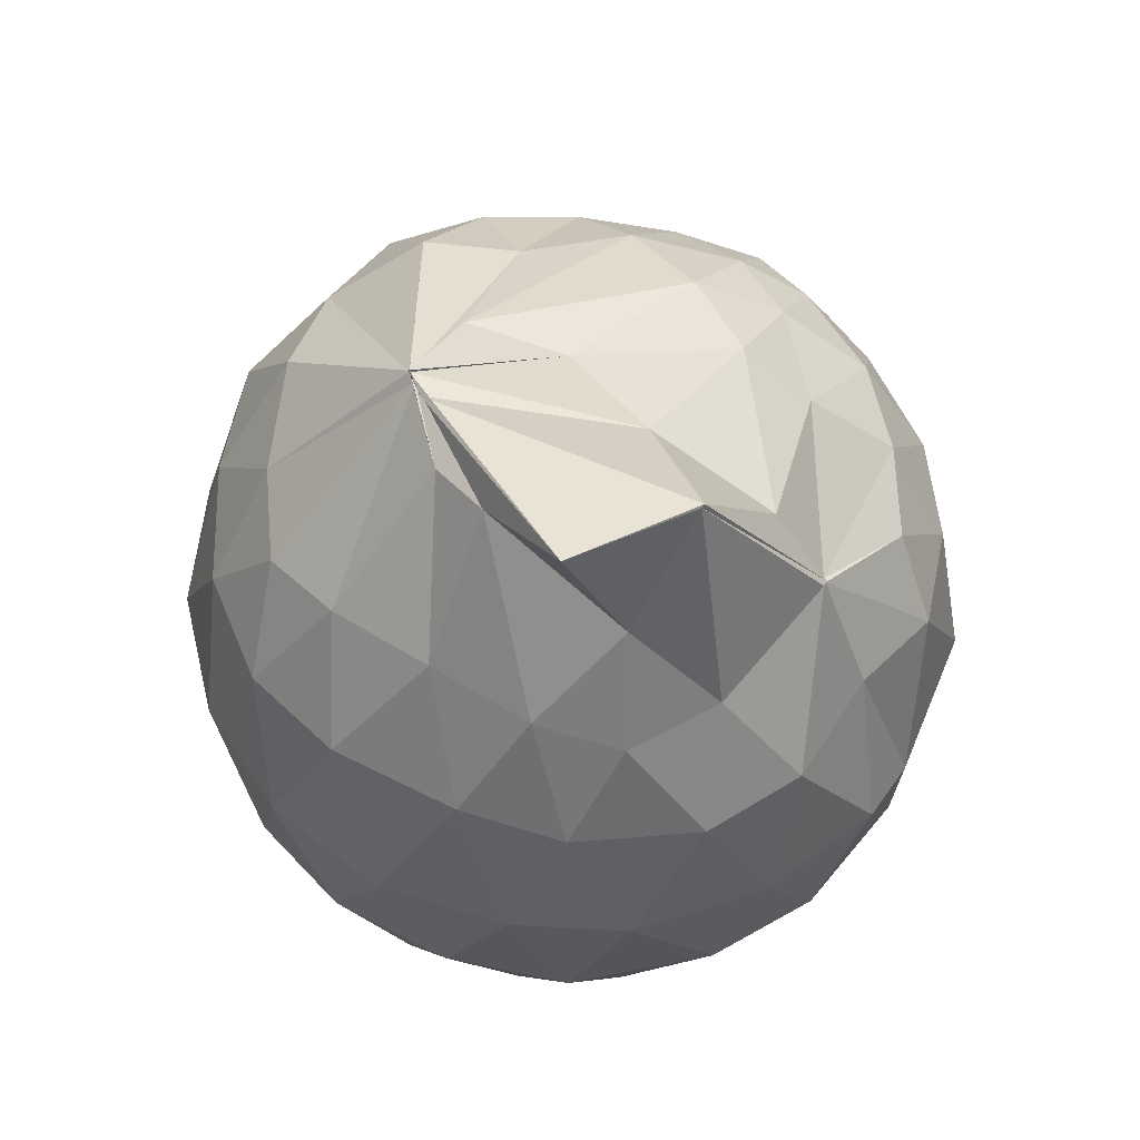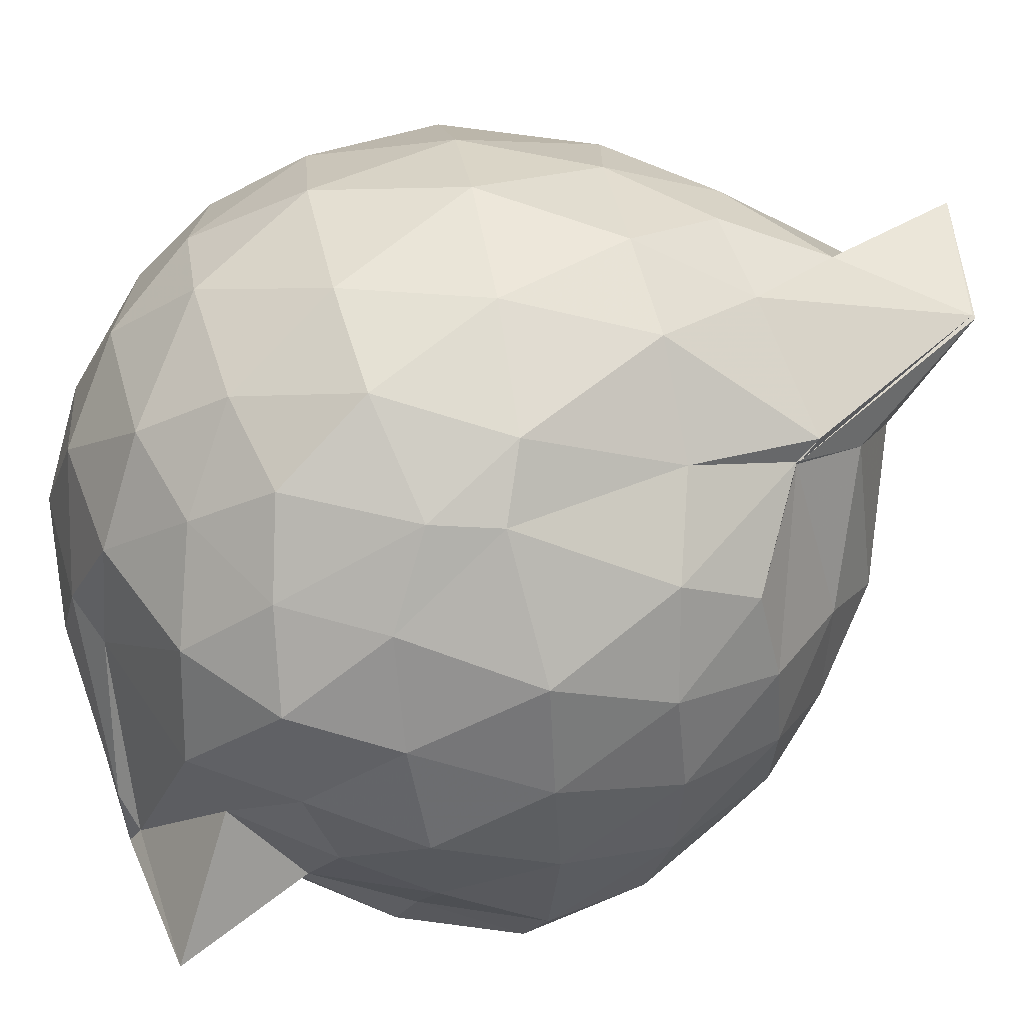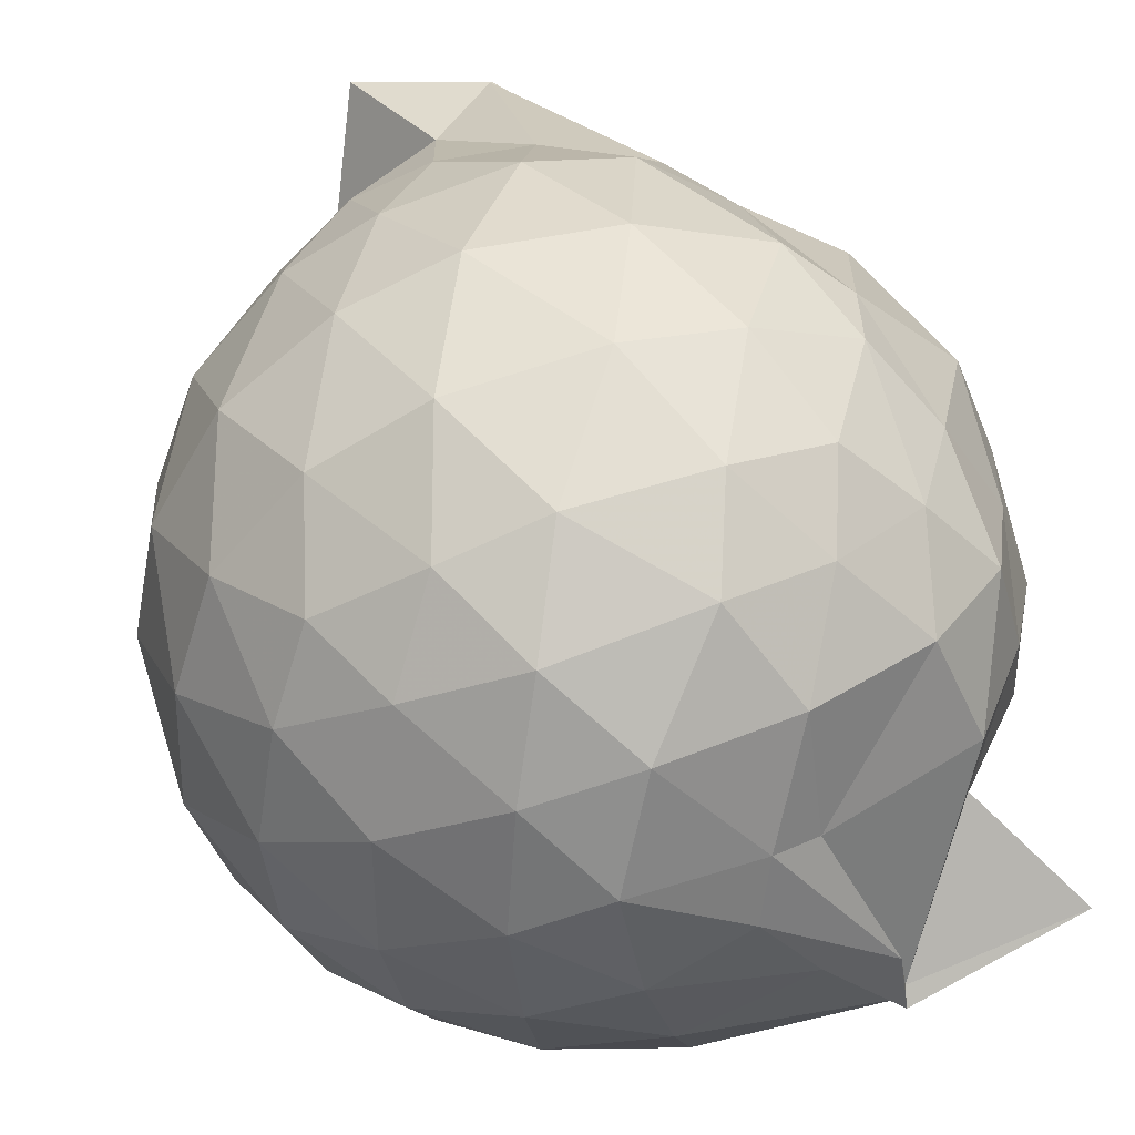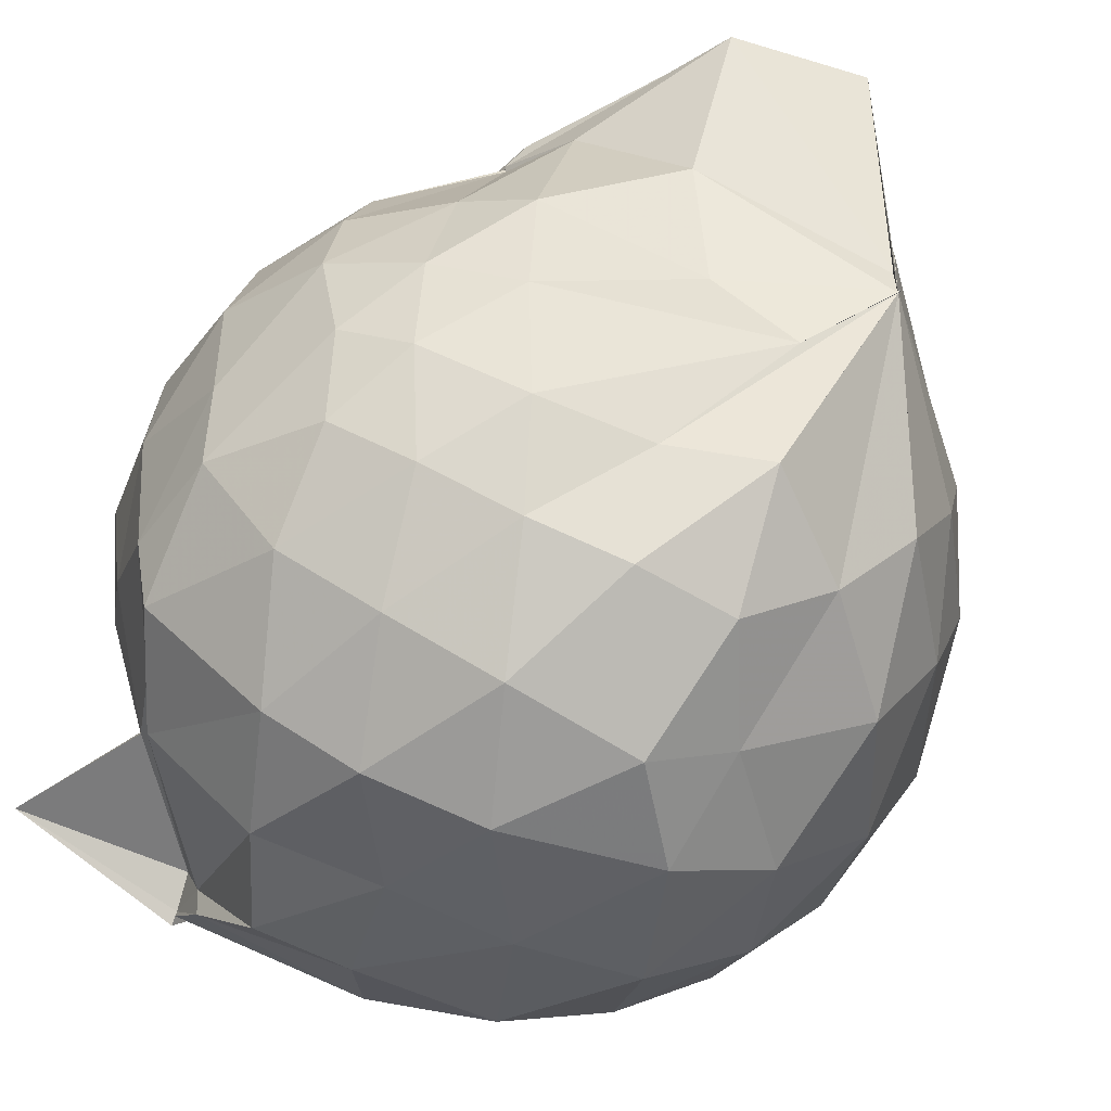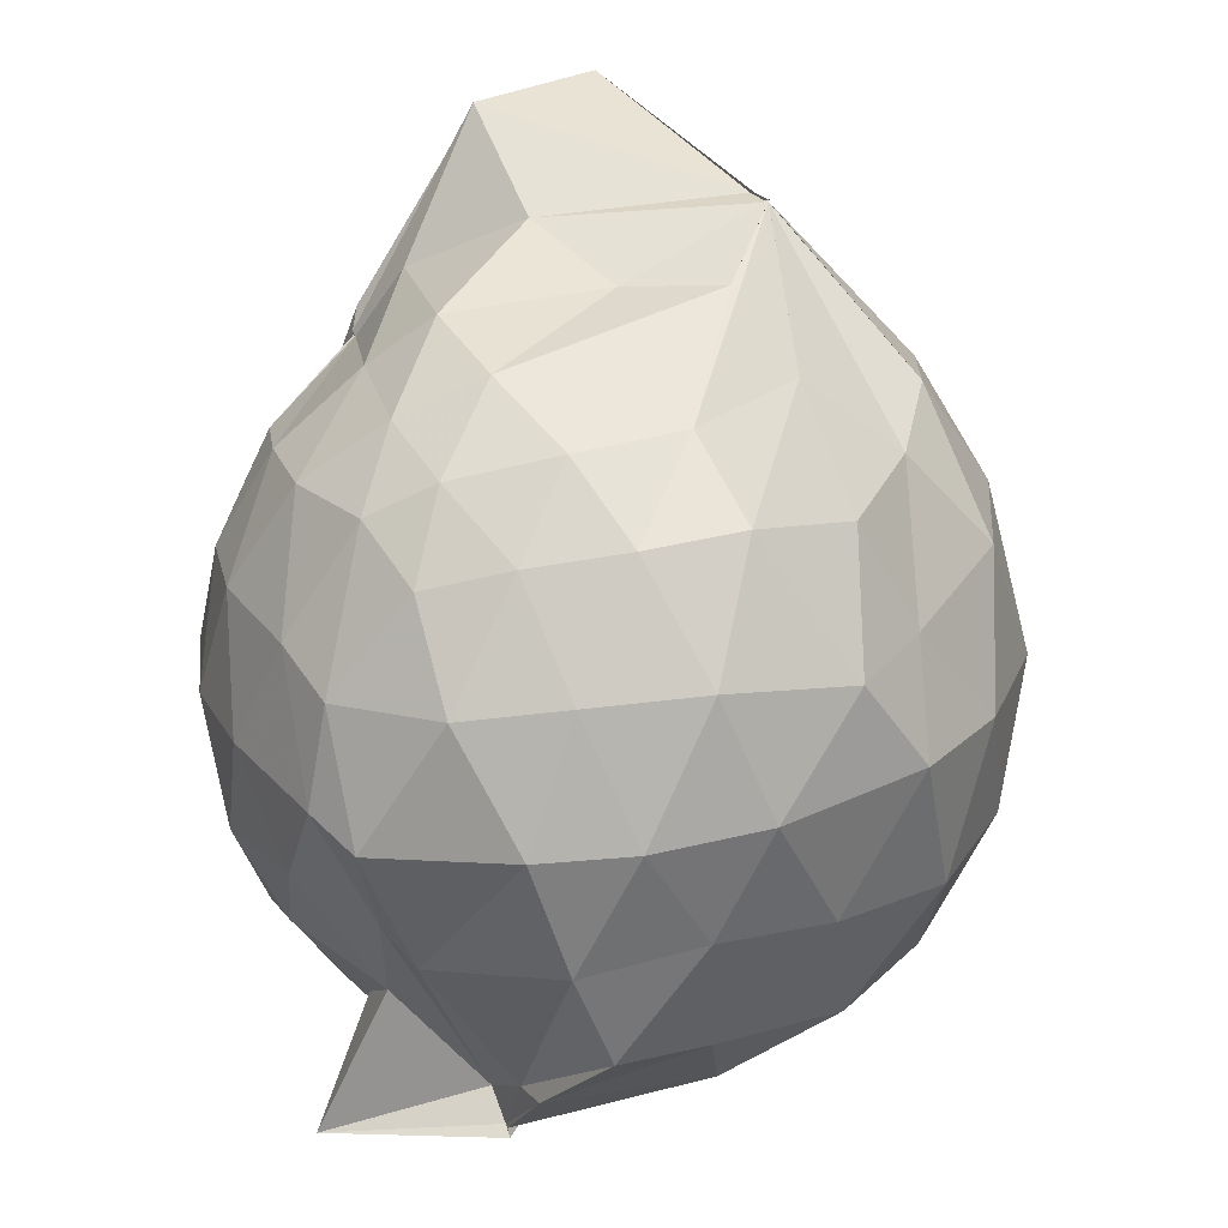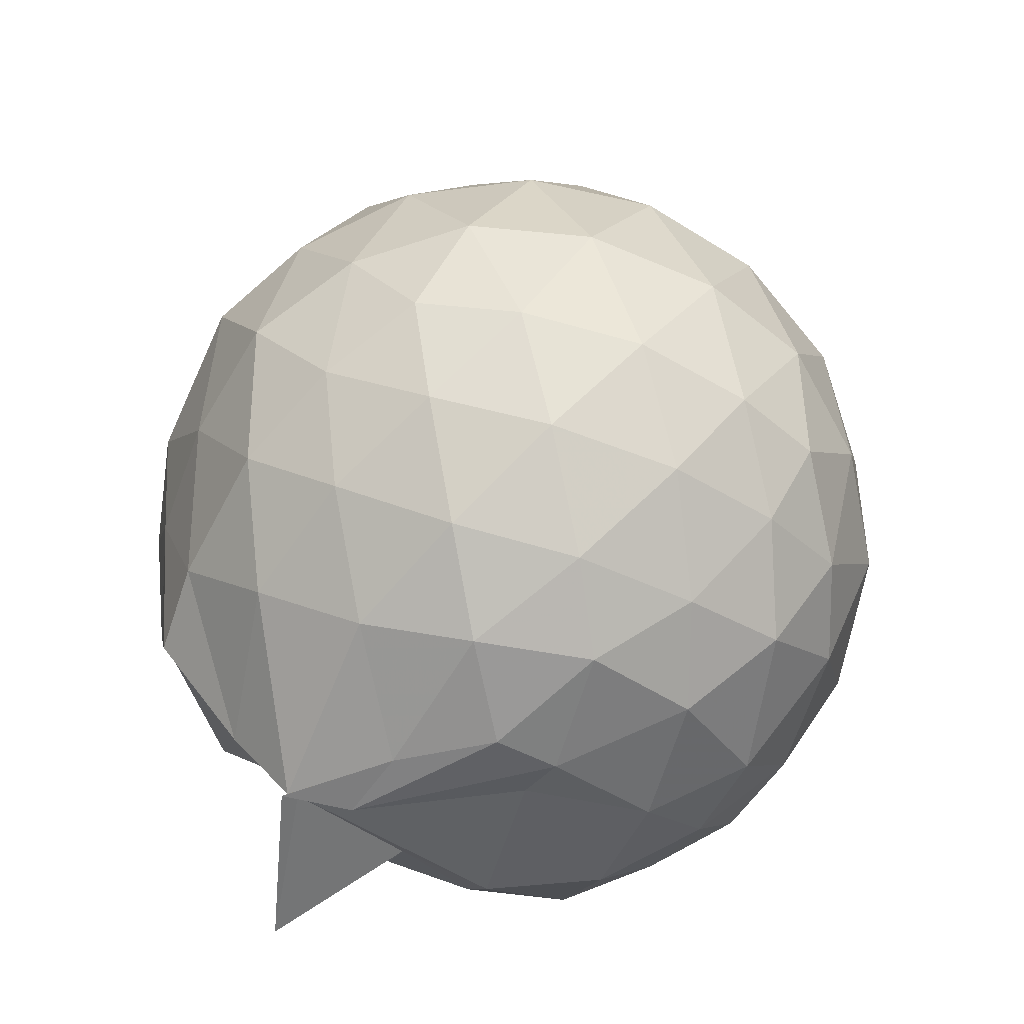
<metadata>
{"format":"obj","ext":"obj","renderer":"f3d","projection":"perspective","resolution":1024,"background":"white","views":[{"elev":58.8,"azim":158.0,"up":"+Z"},{"elev":54.1,"azim":-101.5,"up":"+Y"},{"elev":42.5,"azim":166.9,"up":"+Y"},{"elev":-55.0,"azim":-24.9,"up":"+Y"},{"elev":25.4,"azim":-27.5,"up":"+Z"},{"elev":-66.9,"azim":69.2,"up":"+Z"}]}
</metadata>
<code>
v 0.5006 -0.3444 1.78
v -0.0008798 -0.2686 -0.3791
v 0.9065 -0.2565 1.339
v 0.8269 -0.03428 1.404
v 0.6718 0.1974 1.422
v 0.5021 0.4023 1.381
v 0.3161 0.5202 1.32
v 0.07172 0.5035 1.355
v -0.2503 0.3483 1.434
v -0.278 0.3103 1.375
v -0.5536 0.1841 1.228
v -0.6295 -0.0349 1.268
v -0.6676 -0.2727 1.276
v -0.6215 -0.5335 1.281
v -0.5934 -0.7484 1.189
v -0.4046 -0.8674 1.248
v -0.1758 -0.9789 1.288
v 0.06165 -1.049 1.318
v 0.3089 -1.074 1.298
v 0.5245 -0.9232 1.361
v 0.6955 -0.7217 1.434
v 0.8374 -0.473 1.388
v 1.028 -0.1088 1.091
v 0.919 0.1629 1.124
v 0.6999 0.4193 1.121
v 0.4842 0.5745 1.075
v 0.1685 0.6674 1.067
v -0.09472 0.6258 1.085
v -0.3387 0.4509 1.092
v -0.5806 0.3277 1.025
v -0.7385 0.09418 0.9926
v -0.8062 -0.1617 1.005
v -0.7963 -0.4719 0.9929
v -0.7792 -0.6758 0.9334
v -0.6026 -0.9293 0.9603
v -0.3685 -1.069 1
v -0.09776 -1.193 1.027
v 0.2354 -1.242 0.9943
v 0.4476 -1.128 1.024
v 0.75 -0.9613 1.109
v 0.9157 -0.6926 1.134
v 1.03 -0.4072 1.099
v 1.071 0.06562 0.7487
v 0.8998 0.3656 0.7457
v 0.6394 0.5789 0.7444
v 0.3672 0.7029 0.7334
v 0.008809 0.7205 0.723
v -0.3178 0.6267 0.7077
v -0.4724 0.5121 0.6459
v -0.7397 0.2449 0.69
v -0.8435 -0.02864 0.6833
v -0.8691 -0.3228 0.6946
v -0.8309 -0.6766 0.676
v -0.7809 -0.8204 0.6246
v -0.5046 -1.099 0.6759
v -0.281 -1.211 0.6956
v 0.008809 -1.28 0.723
v 0.4073 -1.253 0.7576
v 0.6777 -1.111 0.7521
v 0.924 -0.8827 0.7563
v 1.083 -0.5854 0.7553
v 1.132 -0.2541 0.7527
v 0.9812 0.2118 0.4024
v 0.77 0.4599 0.3929
v 0.502 0.6279 0.3632
v 0.1315 0.6979 0.3686
v -0.1568 0.665 0.3973
v -0.4375 0.5269 0.4719
v -0.593 0.3448 0.3646
v -0.7455 0.09535 0.3593
v -0.8425 -0.1827 0.3905
v -0.8081 -0.4726 0.4087
v -0.691 -0.7182 0.3707
v -0.6562 -0.8485 0.319
v -0.4062 -1.117 0.368
v -0.109 -1.209 0.4251
v 0.2095 -1.212 0.3946
v 0.5366 -1.155 0.3742
v 0.7957 -0.981 0.4094
v 0.998 -0.7293 0.4099
v 1.093 -0.4232 0.3757
v 1.082 -0.07772 0.3699
v 0.8182 0.2869 0.1473
v 0.5713 0.4475 0.07095
v 0.3198 0.5484 0.06217
v -0.03093 0.5721 0.09523
v -0.2843 0.529 0.1612
v -0.4673 0.3605 0.1164
v -0.6436 0.1681 0.09579
v -0.7166 -0.08766 0.1144
v -0.7523 -0.314 0.184
v -0.6258 -0.5942 0.1126
v -0.3805 -0.627 -0.212
v -0.3726 -0.7717 -0.1294
v -0.2989 -1.11 0.1087
v -0.05414 -1.119 0.09428
v 0.3237 -1.074 0.04565
v 0.6006 -0.9618 0.0888
v 0.8308 -0.8081 0.1587
v 0.925 -0.5562 0.08878
v 0.9625 -0.2452 0.06008
v 0.9096 0.05728 0.08301
v 0.4971 -0.315 1.78
v 0.532 -0.09375 1.751
v 0.4786 0.06675 1.782
v 0.2583 0.3803 1.602
v 0.06453 0.3146 1.907
v -0.2792 0.3127 1.384
v -0.277 0.2997 1.376
v -0.4293 -0.1198 1.466
v -0.4863 -0.4008 1.441
v -0.4747 -0.6315 1.375
v -0.2303 -0.7624 1.442
v 0.05287 -0.8031 1.463
v 0.2882 -0.8517 1.556
v 0.5004 -0.3435 1.781
v 0.4974 -0.3435 1.785
v 0.499 -0.3435 1.783
v 0.4993 -0.3418 1.779
v 0.4042 0.345 1.941
v 0.05672 0.3107 1.912
v -0.1857 0.2007 1.568
v -0.2947 -0.2343 1.603
v -0.2851 -0.4969 1.544
v 0.3064 -0.5129 1.661
v 0.5003 -0.3434 1.781
v 0.4975 -0.3421 1.788
v 0.4997 -0.3436 1.786
v 0.5008 -0.2707 1.784
v 0.03664 -0.03088 1.722
v 0.1069 -0.3448 1.638
v 0.5024 -0.3449 1.788
v 0.6815 0.2145 -0.05831
v 0.4092 0.3348 -0.148
v 0.03418 0.4154 -0.124
v -0.2284 0.3965 -0.04038
v -0.434 0.1894 -0.1038
v -0.5517 -0.09256 -0.1344
v -0.5641 -0.3303 -0.06129
v -0.8174 -0.59 -0.2301
v -0.3735 -0.6883 -0.2873
v -0.3676 -0.8629 -0.1229
v 0.06219 -0.9407 -0.136
v 0.4045 -0.8542 -0.132
v 0.6875 -0.7098 -0.06688
v 0.7527 -0.4118 -0.1441
v 0.7527 -0.07872 -0.1418
v 0.4777 0.06581 -0.2585
v 0.2129 0.1619 -0.2948
v -0.123 0.1942 -0.2428
v -0.1552 -0.1347 -0.2832
v -0.3773 -0.672 -0.2816
v -0.3746 -0.7137 -0.3126
v -0.3752 -0.6996 -0.2927
v 0.1447 -0.6882 -0.2926
v 0.4687 -0.5647 -0.266
v 0.5099 -0.2468 -0.3054
v 0.2928 -0.125 -0.3701
v -0.03144 -0.09989 -0.3443
v -0.3471 -0.5336 -0.3182
v -0.1609 -0.4886 -0.3449
v 0.2349 -0.4192 -0.369
f 3 23 4
f 4 23 24
f 4 24 5
f 5 24 25
f 5 25 6
f 6 25 26
f 6 26 7
f 7 26 27
f 7 27 8
f 8 27 28
f 8 28 9
f 9 28 29
f 9 29 10
f 10 29 30
f 10 30 11
f 11 30 31
f 11 31 12
f 12 31 32
f 12 32 13
f 13 32 33
f 13 33 14
f 14 33 34
f 14 34 15
f 15 34 35
f 15 35 16
f 16 35 36
f 16 36 17
f 17 36 37
f 17 37 18
f 18 37 38
f 18 38 19
f 19 38 39
f 19 39 20
f 20 39 40
f 20 40 21
f 21 40 41
f 21 41 22
f 22 41 42
f 22 42 3
f 3 42 23
f 23 43 24
f 24 43 44
f 24 44 25
f 25 44 45
f 25 45 26
f 26 45 46
f 26 46 27
f 27 46 47
f 27 47 28
f 28 47 48
f 28 48 29
f 29 48 49
f 29 49 30
f 30 49 50
f 30 50 31
f 31 50 51
f 31 51 32
f 32 51 52
f 32 52 33
f 33 52 53
f 33 53 34
f 34 53 54
f 34 54 35
f 35 54 55
f 35 55 36
f 36 55 56
f 36 56 37
f 37 56 57
f 37 57 38
f 38 57 58
f 38 58 39
f 39 58 59
f 39 59 40
f 40 59 60
f 40 60 41
f 41 60 61
f 41 61 42
f 42 61 62
f 42 62 23
f 23 62 43
f 43 63 44
f 44 63 64
f 44 64 45
f 45 64 65
f 45 65 46
f 46 65 66
f 46 66 47
f 47 66 67
f 47 67 48
f 48 67 68
f 48 68 49
f 49 68 69
f 49 69 50
f 50 69 70
f 50 70 51
f 51 70 71
f 51 71 52
f 52 71 72
f 52 72 53
f 53 72 73
f 53 73 54
f 54 73 74
f 54 74 55
f 55 74 75
f 55 75 56
f 56 75 76
f 56 76 57
f 57 76 77
f 57 77 58
f 58 77 78
f 58 78 59
f 59 78 79
f 59 79 60
f 60 79 80
f 60 80 61
f 61 80 81
f 61 81 62
f 62 81 82
f 62 82 43
f 43 82 63
f 63 83 64
f 64 83 84
f 64 84 65
f 65 84 85
f 65 85 66
f 66 85 86
f 66 86 67
f 67 86 87
f 67 87 68
f 68 87 88
f 68 88 69
f 69 88 89
f 69 89 70
f 70 89 90
f 70 90 71
f 71 90 91
f 71 91 72
f 72 91 92
f 72 92 73
f 73 92 93
f 73 93 74
f 74 93 94
f 74 94 75
f 75 94 95
f 75 95 76
f 76 95 96
f 76 96 77
f 77 96 97
f 77 97 78
f 78 97 98
f 78 98 79
f 79 98 99
f 79 99 80
f 80 99 100
f 80 100 81
f 81 100 101
f 81 101 82
f 82 101 102
f 82 102 63
f 63 102 83
f 103 104 118
f 104 119 118
f 104 105 119
f 105 120 119
f 105 106 120
f 106 107 120
f 107 121 120
f 107 108 121
f 108 122 121
f 108 109 122
f 109 110 122
f 110 123 122
f 110 111 123
f 111 124 123
f 111 112 124
f 112 113 124
f 113 125 124
f 113 114 125
f 114 126 125
f 114 115 126
f 115 116 126
f 116 127 126
f 116 117 127
f 117 118 127
f 117 103 118
f 118 119 128
f 119 129 128
f 119 120 129
f 120 121 129
f 121 130 129
f 121 122 130
f 122 123 130
f 123 131 130
f 123 124 131
f 124 125 131
f 125 132 131
f 125 126 132
f 126 127 132
f 127 128 132
f 127 118 128
f 133 148 134
f 134 148 149
f 134 149 135
f 135 149 150
f 135 150 136
f 136 150 137
f 137 150 151
f 137 151 138
f 138 151 152
f 138 152 139
f 139 152 140
f 140 152 153
f 140 153 141
f 141 153 154
f 141 154 142
f 142 154 143
f 143 154 155
f 143 155 144
f 144 155 156
f 144 156 145
f 145 156 146
f 146 156 157
f 146 157 147
f 147 157 148
f 147 148 133
f 148 158 149
f 149 158 159
f 149 159 150
f 150 159 151
f 151 159 160
f 151 160 152
f 152 160 153
f 153 160 161
f 153 161 154
f 154 161 155
f 155 161 162
f 155 162 156
f 156 162 157
f 157 162 158
f 157 158 148
f 3 4 103
f 103 4 104
f 4 5 104
f 104 5 105
f 5 6 105
f 105 6 106
f 6 7 106
f 7 8 106
f 106 8 107
f 8 9 107
f 107 9 108
f 9 10 108
f 108 10 109
f 10 11 109
f 11 12 109
f 109 12 110
f 12 13 110
f 110 13 111
f 13 14 111
f 111 14 112
f 14 15 112
f 15 16 112
f 112 16 113
f 16 17 113
f 113 17 114
f 17 18 114
f 114 18 115
f 18 19 115
f 19 20 115
f 115 20 116
f 20 21 116
f 116 21 117
f 21 22 117
f 117 22 103
f 22 3 103
f 83 133 84
f 84 133 134
f 84 134 85
f 85 134 135
f 85 135 86
f 86 135 136
f 86 136 87
f 87 136 88
f 88 136 137
f 88 137 89
f 89 137 138
f 89 138 90
f 90 138 139
f 90 139 91
f 91 139 92
f 92 139 140
f 92 140 93
f 93 140 141
f 93 141 94
f 94 141 142
f 94 142 95
f 95 142 96
f 96 142 143
f 96 143 97
f 97 143 144
f 97 144 98
f 98 144 145
f 98 145 99
f 99 145 100
f 100 145 146
f 100 146 101
f 101 146 147
f 101 147 102
f 102 147 133
f 102 133 83
f 128 129 1
f 129 130 1
f 130 131 1
f 131 132 1
f 132 128 1
f 159 158 2
f 160 159 2
f 161 160 2
f 162 161 2
f 158 162 2

</code>
